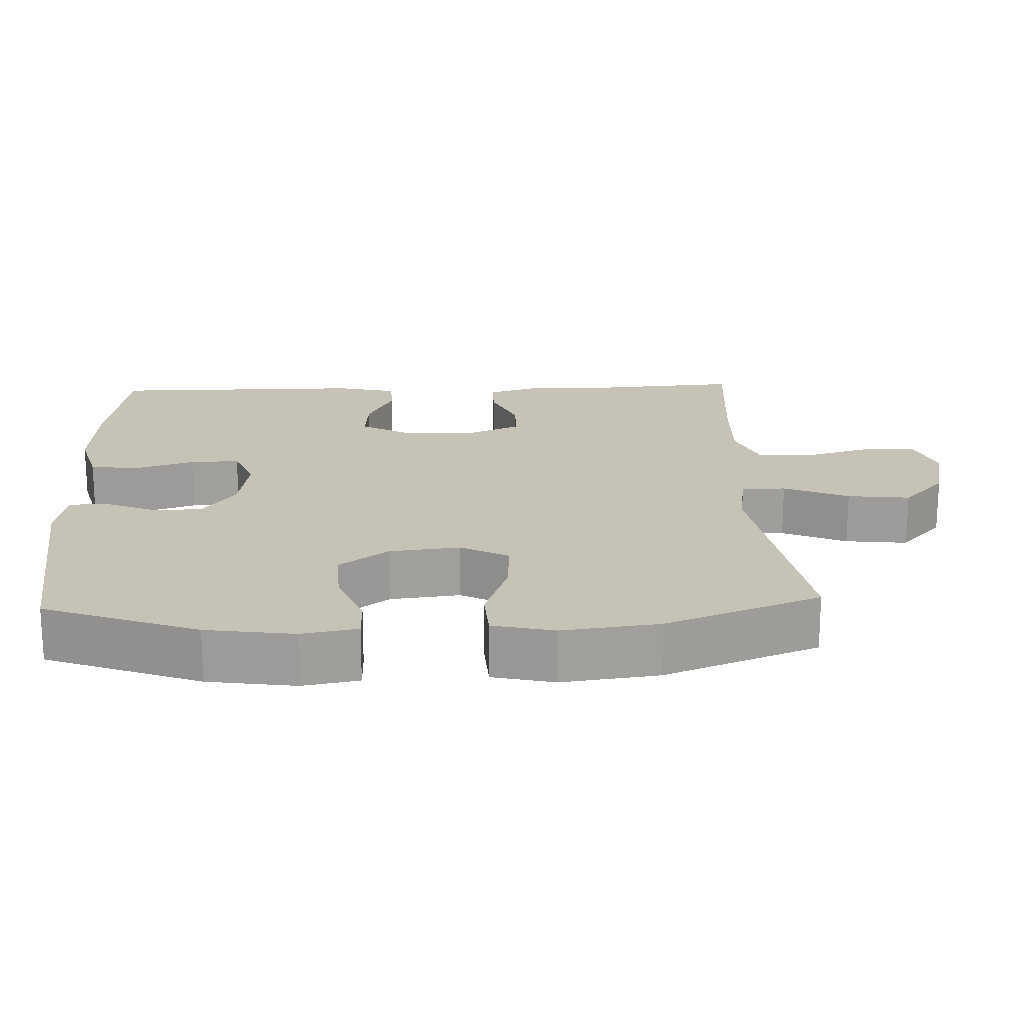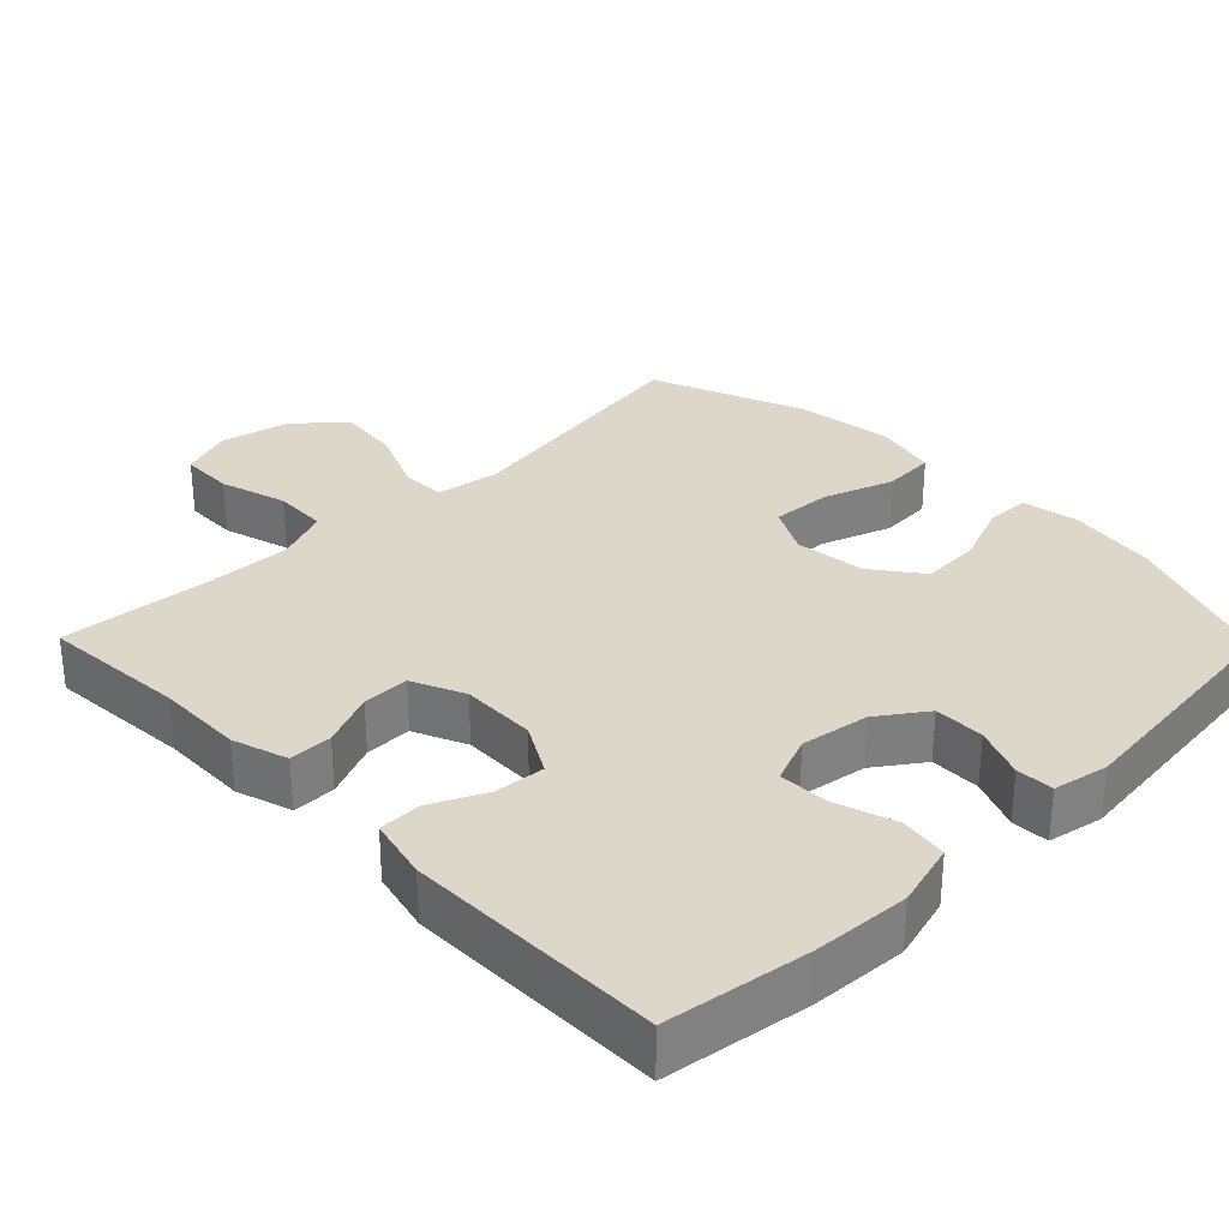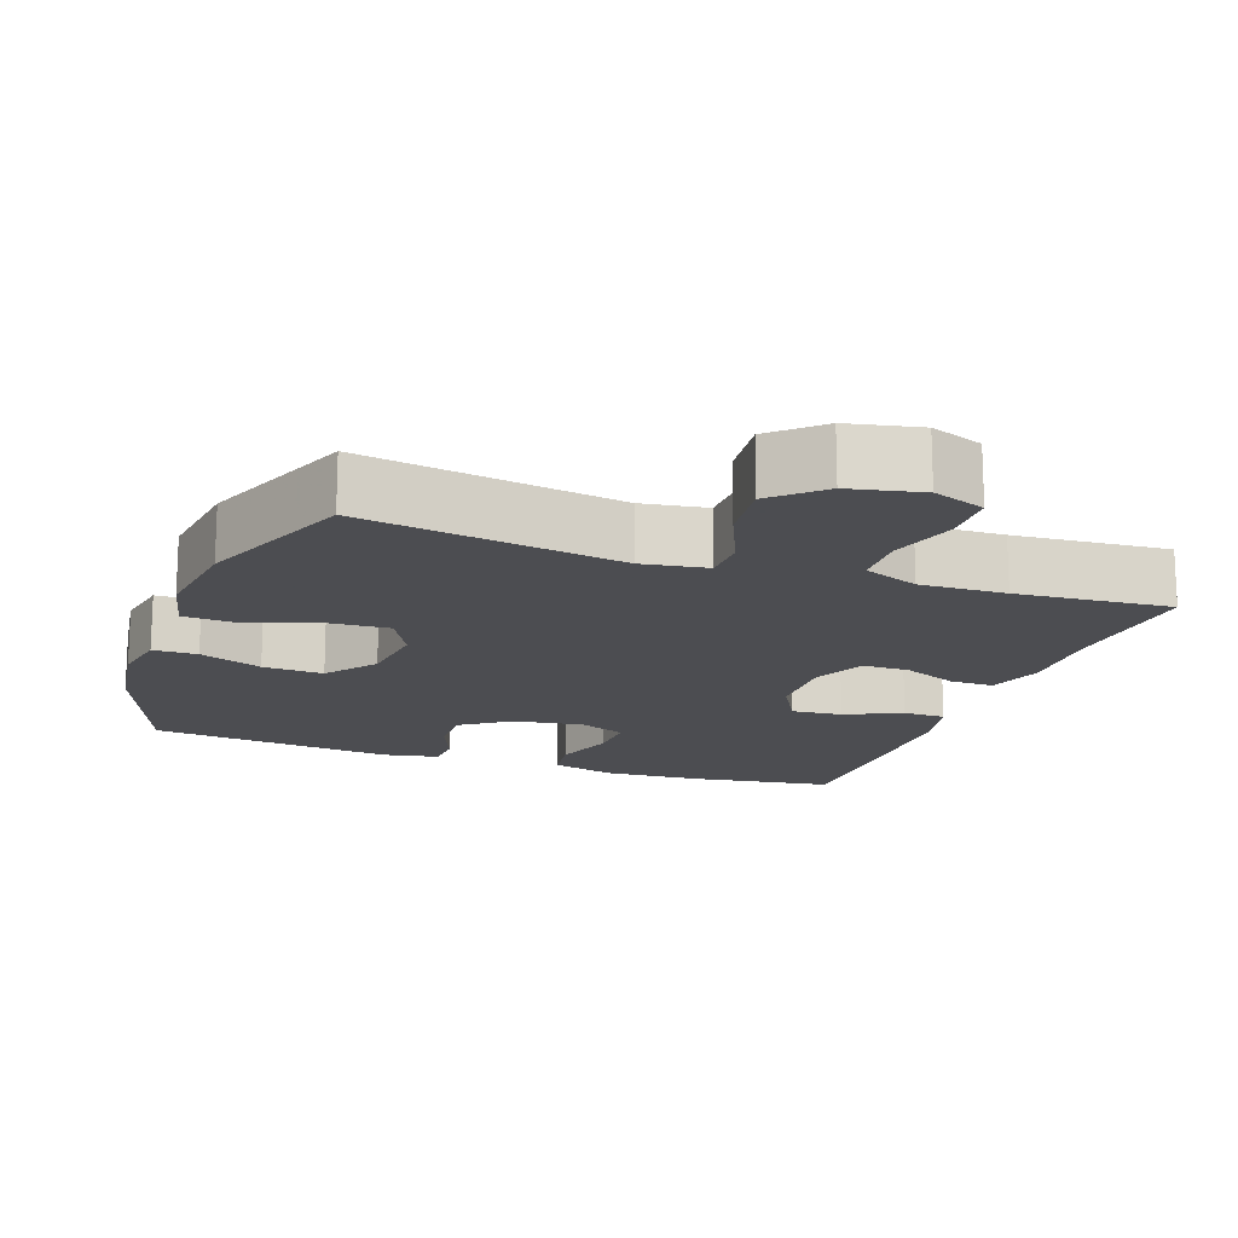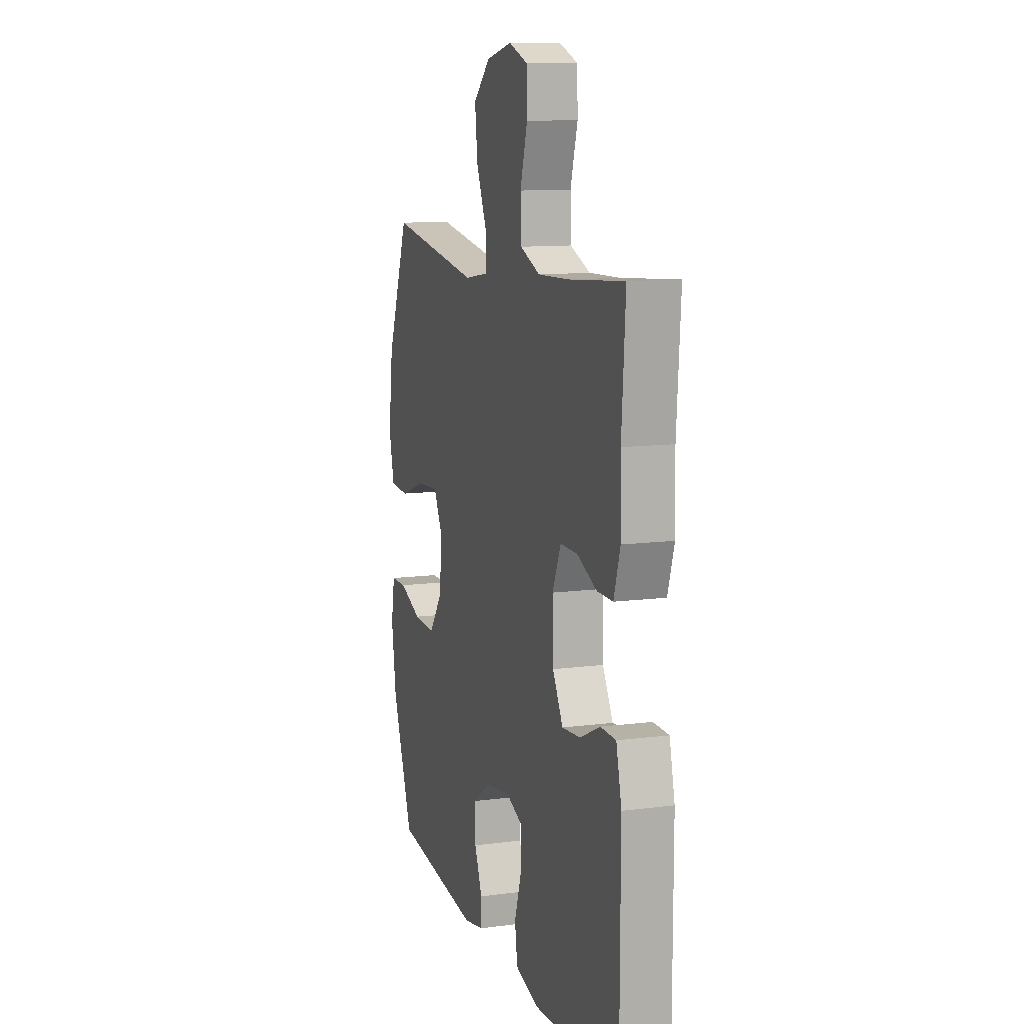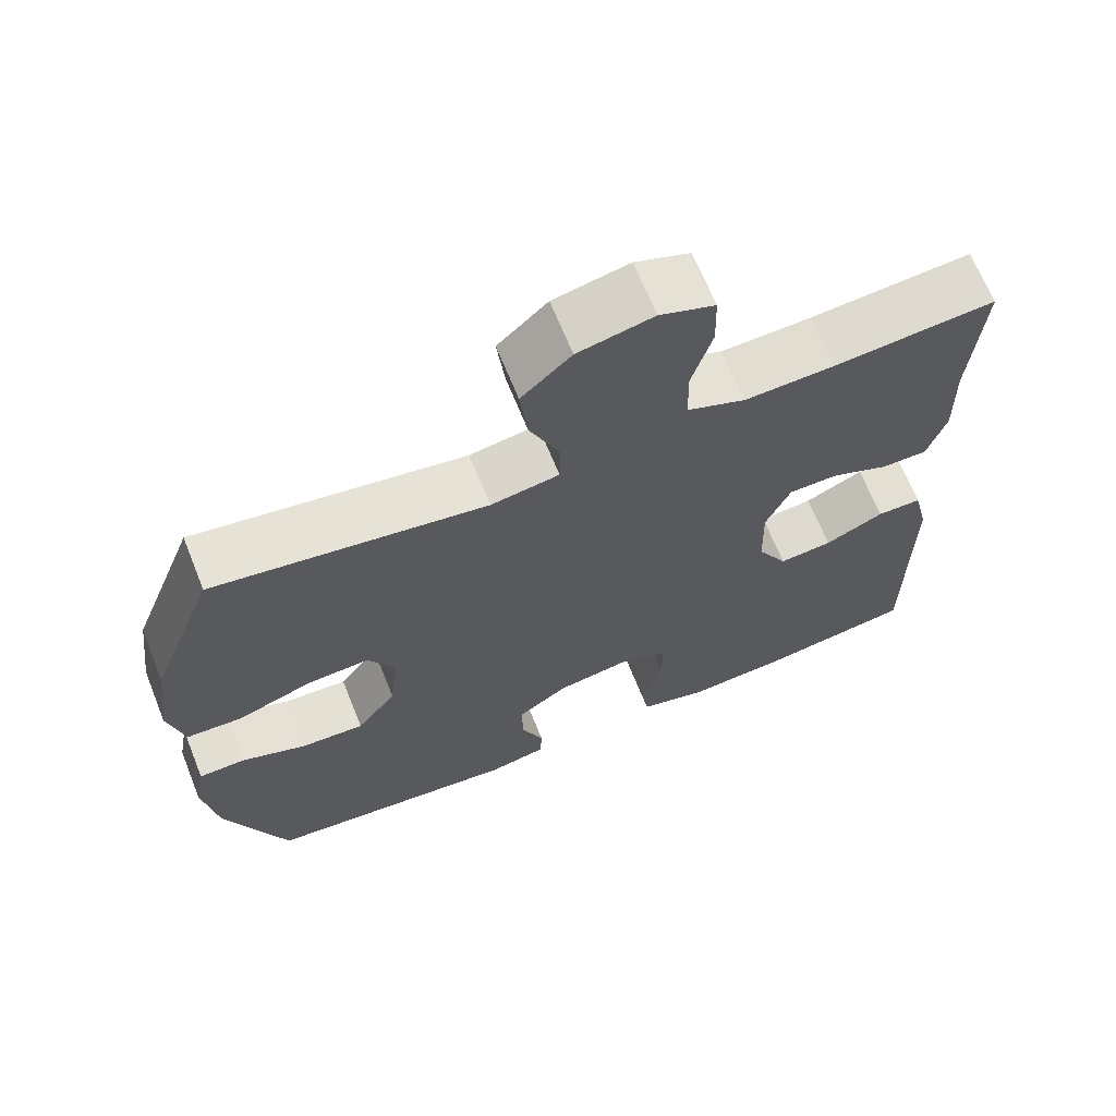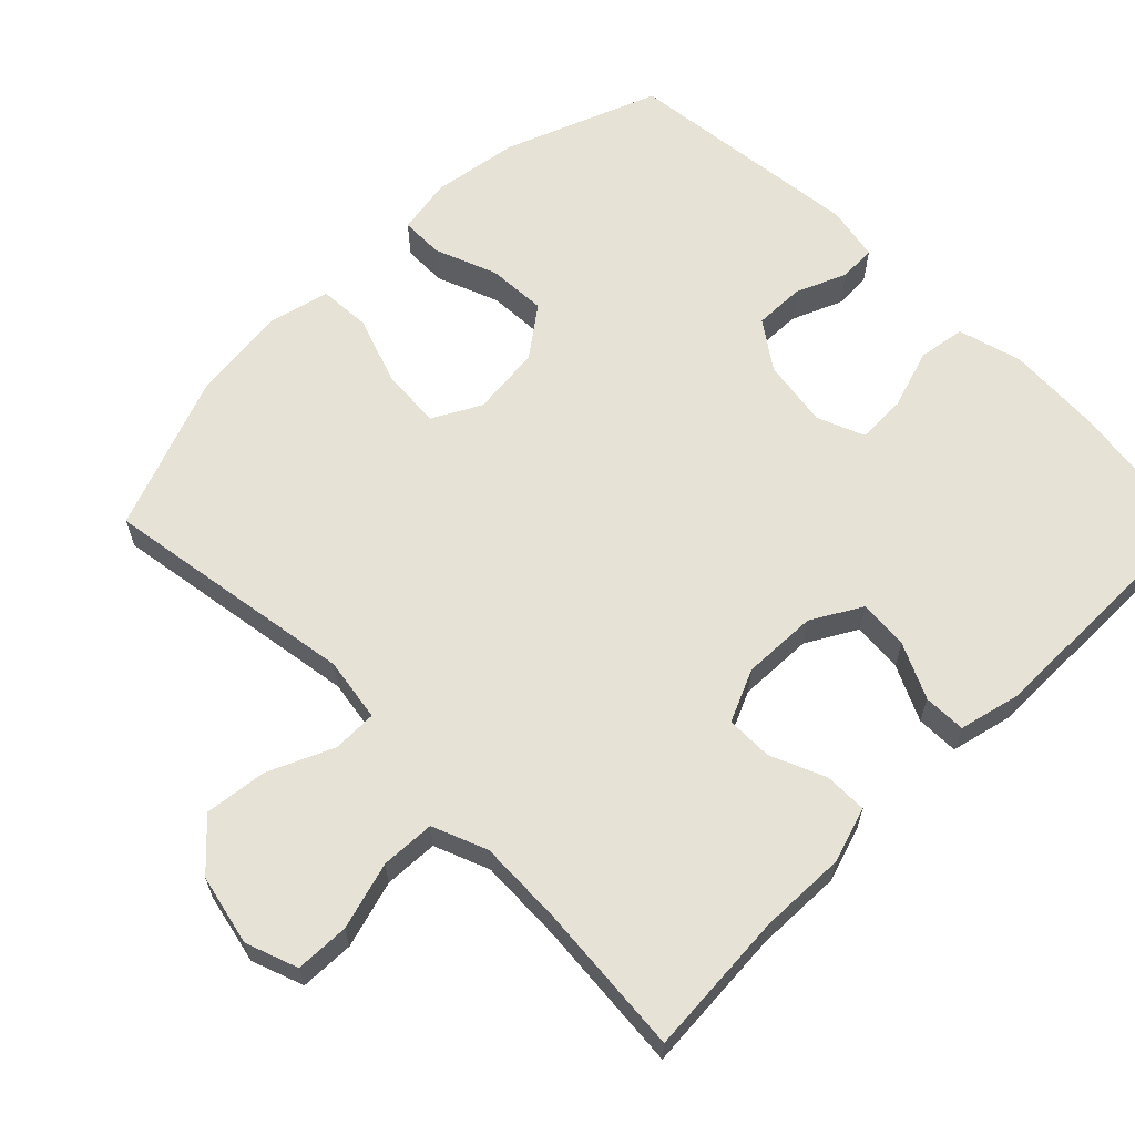
<metadata>
{"format":"obj","ext":"obj","renderer":"f3d","projection":"perspective","resolution":1024,"background":"white","views":[{"elev":19.2,"azim":-92.3,"up":"+Y"},{"elev":30.9,"azim":135.6,"up":"+Y"},{"elev":-16.1,"azim":-19.9,"up":"+Y"},{"elev":11.2,"azim":72.3,"up":"+Z"},{"elev":67.1,"azim":-21.9,"up":"+Z"},{"elev":62.9,"azim":45.3,"up":"+Y"}]}
</metadata>
<code>
v -0.5 0.07 0.5
v -0.15 0.07 0.445
v -0.062 0.07 0.459
v -0.061 0.07 0.52
v -0.1 0.07 0.609
v -0.11 0.07 0.695
v -0.046 0.07 0.754
v 0.051 0.07 0.775
v 0.122 0.07 0.749
v 0.124 0.07 0.675
v 0.097 0.07 0.583
v 0.1 0.07 0.509
v 0.175 0.07 0.479
v 0.291 0.07 0.483
v 0.5 0.07 0.5
v 0.486 0.07 0.301
v 0.489 0.07 0.183
v 0.465 0.07 0.107
v 0.406 0.07 0.107
v 0.331 0.07 0.139
v 0.267 0.07 0.139
v 0.235 0.07 0.067
v 0.238 0.07 -0.036
v 0.277 0.07 -0.105
v 0.346 0.07 -0.099
v 0.422 0.07 -0.063
v 0.48 0.07 -0.064
v 0.5 0.07 -0.148
v 0.5 0.07 -0.5
v 0.304 0.07 -0.529
v 0.172 0.07 -0.537
v 0.084 0.07 -0.513
v 0.074 0.07 -0.448
v 0.101 0.07 -0.364
v 0.103 0.07 -0.296
v 0.038 0.07 -0.27
v -0.056 0.07 -0.285
v -0.121 0.07 -0.331
v -0.12 0.07 -0.4
v -0.091 0.07 -0.47
v -0.093 0.07 -0.521
v -0.168 0.07 -0.536
v -0.5 0.07 -0.5
v -0.58 0.07 -0.289
v -0.598 0.07 -0.168
v -0.584 0.07 -0.091
v -0.524 0.07 -0.09
v -0.439 0.07 -0.123
v -0.357 0.07 -0.127
v -0.306 0.07 -0.059
v -0.295 0.07 0.038
v -0.33 0.07 0.104
v -0.412 0.07 0.099
v -0.508 0.07 0.065
v -0.58 0.07 0.069
v -0.6 0.07 0.154
v -0.583 0.07 0.287
v -0.5 0 0.5
v -0.15 0 0.445
v -0.062 0 0.459
v -0.061 0 0.52
v -0.1 0 0.609
v -0.11 0 0.695
v -0.046 0 0.754
v 0.051 0 0.775
v 0.122 0 0.749
v 0.124 0 0.675
v 0.097 0 0.583
v 0.1 0 0.509
v 0.175 0 0.479
v 0.291 0 0.483
v 0.5 0 0.5
v 0.486 0 0.301
v 0.489 0 0.183
v 0.465 0 0.107
v 0.406 0 0.107
v 0.331 0 0.139
v 0.267 0 0.139
v 0.235 0 0.067
v 0.238 0 -0.036
v 0.277 0 -0.105
v 0.346 0 -0.099
v 0.422 0 -0.063
v 0.48 0 -0.064
v 0.5 0 -0.148
v 0.5 0 -0.5
v 0.304 0 -0.529
v 0.172 0 -0.537
v 0.084 0 -0.513
v 0.074 0 -0.448
v 0.101 0 -0.364
v 0.103 0 -0.296
v 0.038 0 -0.27
v -0.056 0 -0.285
v -0.121 0 -0.331
v -0.12 0 -0.4
v -0.091 0 -0.47
v -0.093 0 -0.521
v -0.168 0 -0.536
v -0.5 0 -0.5
v -0.58 0 -0.289
v -0.598 0 -0.168
v -0.584 0 -0.091
v -0.524 0 -0.09
v -0.439 0 -0.123
v -0.357 0 -0.127
v -0.306 0 -0.059
v -0.295 0 0.038
v -0.33 0 0.104
v -0.412 0 0.099
v -0.508 0 0.065
v -0.58 0 0.069
v -0.6 0 0.154
v -0.583 0 0.287
f 56 57 1 2
f 53 54 55 56
f 52 53 56 2
f 51 52 2 3
f 50 51 3
f 45 46 47 48
f 45 48 49
f 44 45 49
f 43 44 49
f 42 43 49 50
f 39 40 41 42
f 38 39 42 50
f 31 32 33 34
f 31 34 35
f 30 31 35
f 29 30 35
f 28 29 35
f 25 26 27 28
f 24 25 28 35
f 23 24 35 36
f 17 18 19 20
f 16 17 20 21
f 14 15 16 21
f 13 14 21 22
f 8 9 10 11
f 8 11 12
f 7 8 12
f 4 5 6 7
f 3 4 7 12
f 37 38 50 3
f 22 23 36 37
f 13 22 37
f 3 12 13 37
f 59 58 114 113
f 113 112 111 110
f 59 113 110 109
f 60 59 109 108
f 60 108 107
f 105 104 103 102
f 106 105 102
f 106 102 101
f 106 101 100
f 107 106 100 99
f 99 98 97 96
f 107 99 96 95
f 91 90 89 88
f 92 91 88
f 92 88 87
f 92 87 86
f 92 86 85
f 85 84 83 82
f 92 85 82 81
f 93 92 81 80
f 77 76 75 74
f 78 77 74 73
f 78 73 72 71
f 79 78 71 70
f 68 67 66 65
f 69 68 65
f 69 65 64
f 64 63 62 61
f 69 64 61 60
f 60 107 95 94
f 94 93 80 79
f 94 79 70
f 94 70 69 60
f 1 58 59 2
f 2 59 60 3
f 3 60 61 4
f 4 61 62 5
f 5 62 63 6
f 6 63 64 7
f 7 64 65 8
f 8 65 66 9
f 9 66 67 10
f 10 67 68 11
f 11 68 69 12
f 12 69 70 13
f 13 70 71 14
f 14 71 72 15
f 15 72 73 16
f 16 73 74 17
f 17 74 75 18
f 18 75 76 19
f 19 76 77 20
f 20 77 78 21
f 21 78 79 22
f 22 79 80 23
f 23 80 81 24
f 24 81 82 25
f 25 82 83 26
f 26 83 84 27
f 27 84 85 28
f 28 85 86 29
f 29 86 87 30
f 30 87 88 31
f 31 88 89 32
f 32 89 90 33
f 33 90 91 34
f 34 91 92 35
f 35 92 93 36
f 36 93 94 37
f 37 94 95 38
f 38 95 96 39
f 39 96 97 40
f 40 97 98 41
f 41 98 99 42
f 42 99 100 43
f 43 100 101 44
f 44 101 102 45
f 45 102 103 46
f 46 103 104 47
f 47 104 105 48
f 48 105 106 49
f 49 106 107 50
f 50 107 108 51
f 51 108 109 52
f 52 109 110 53
f 53 110 111 54
f 54 111 112 55
f 55 112 113 56
f 56 113 114 57
f 57 114 58 1

</code>
